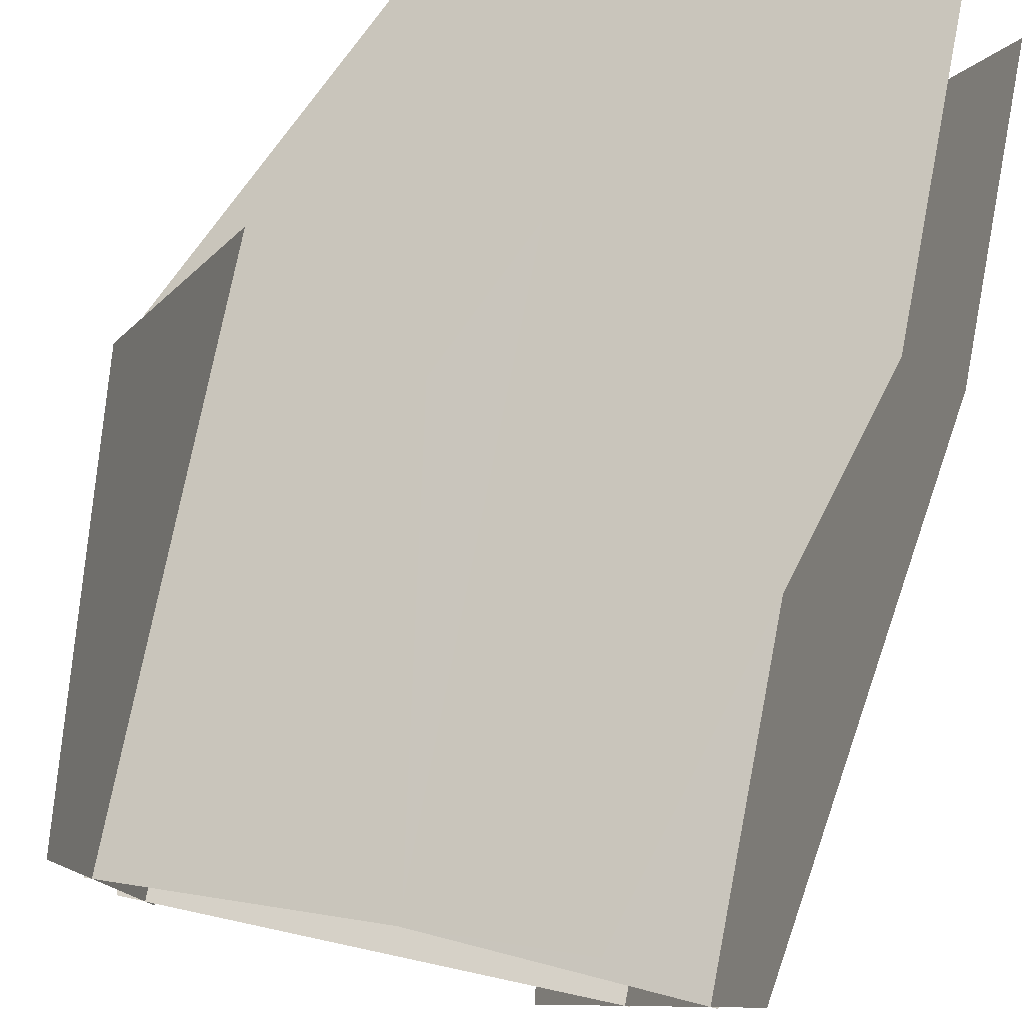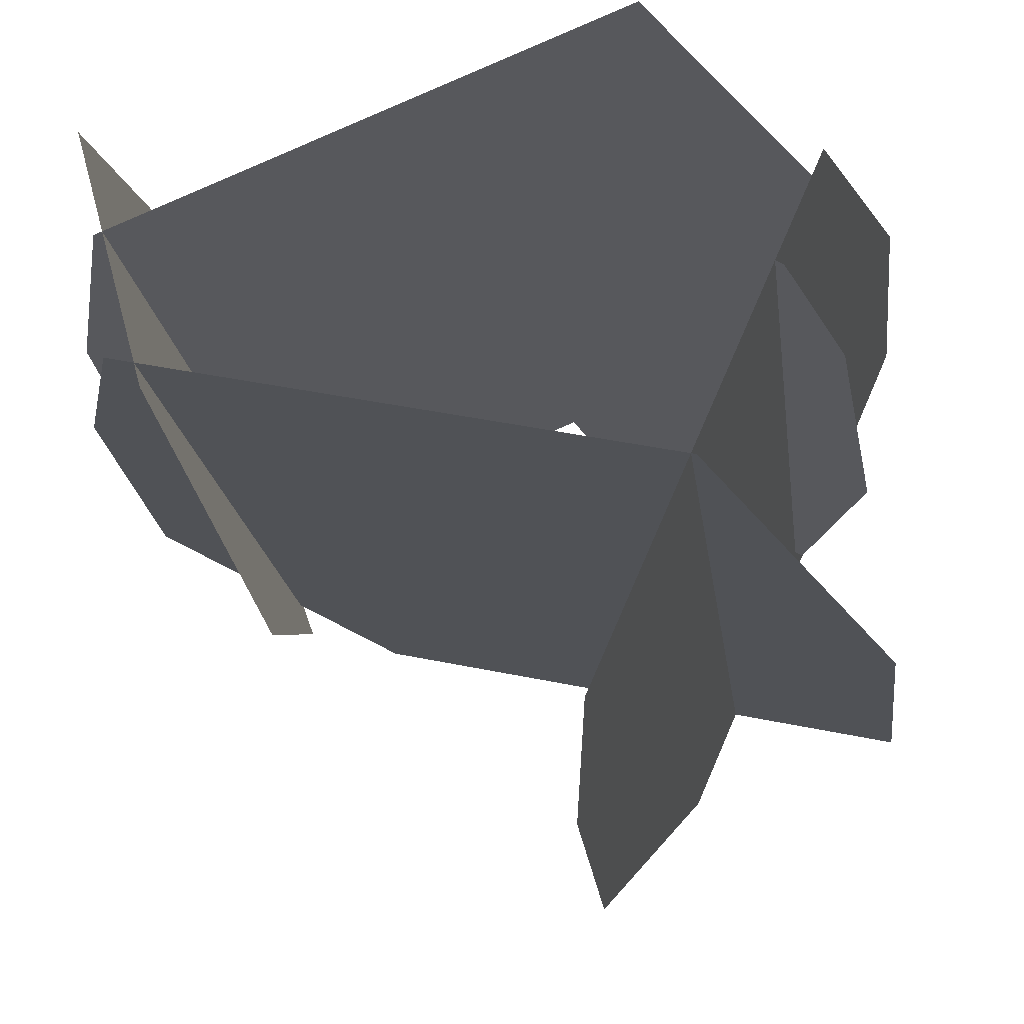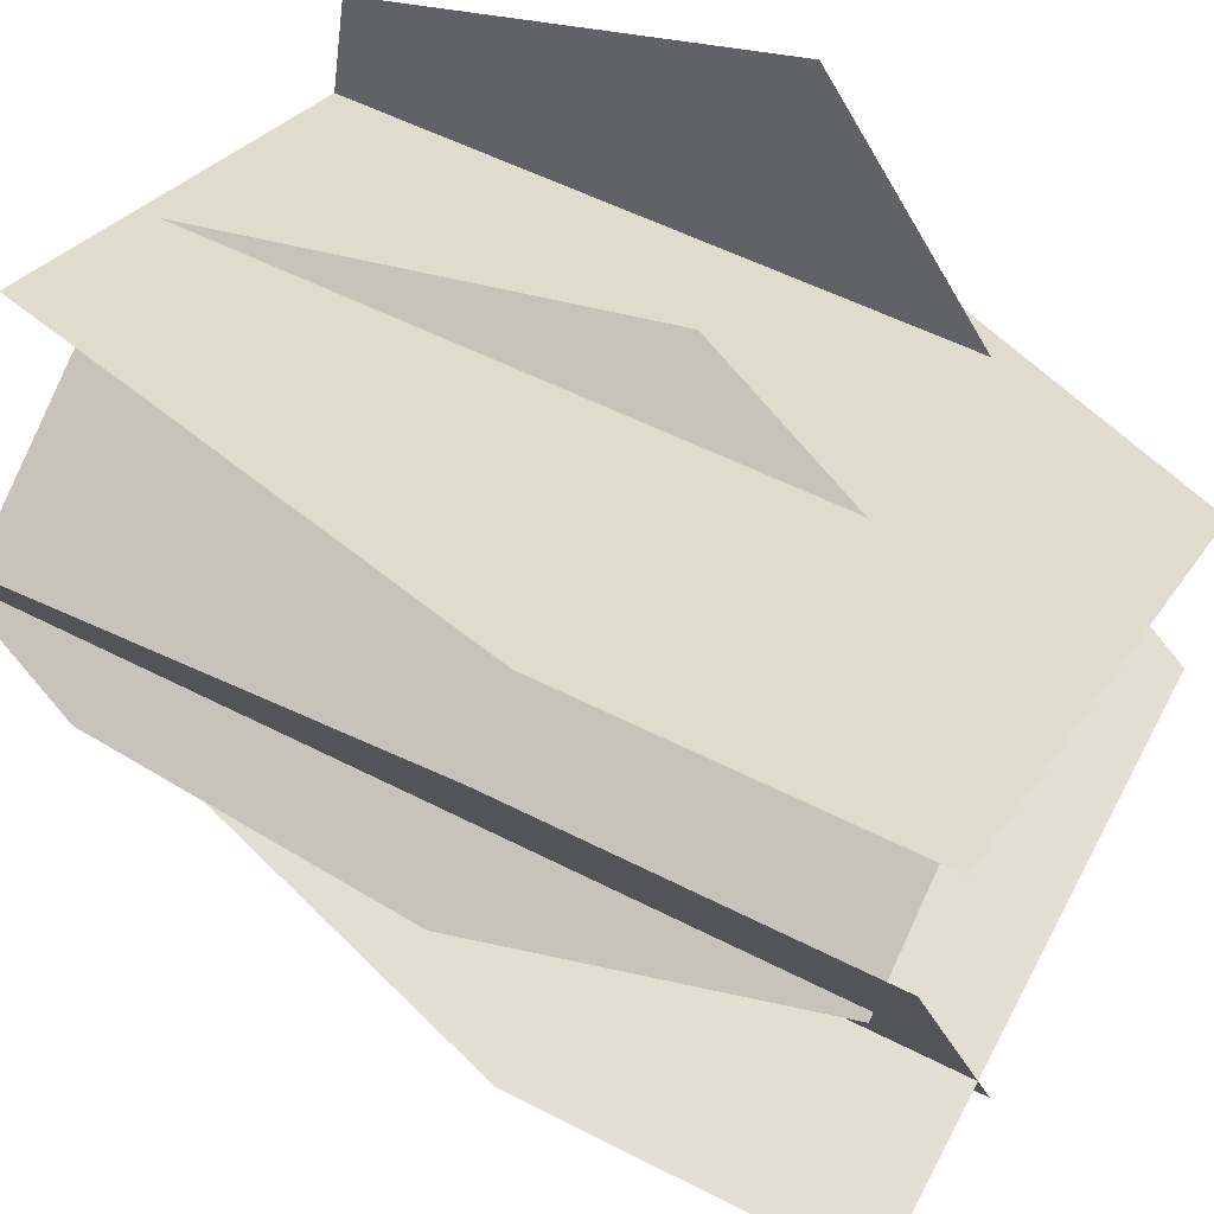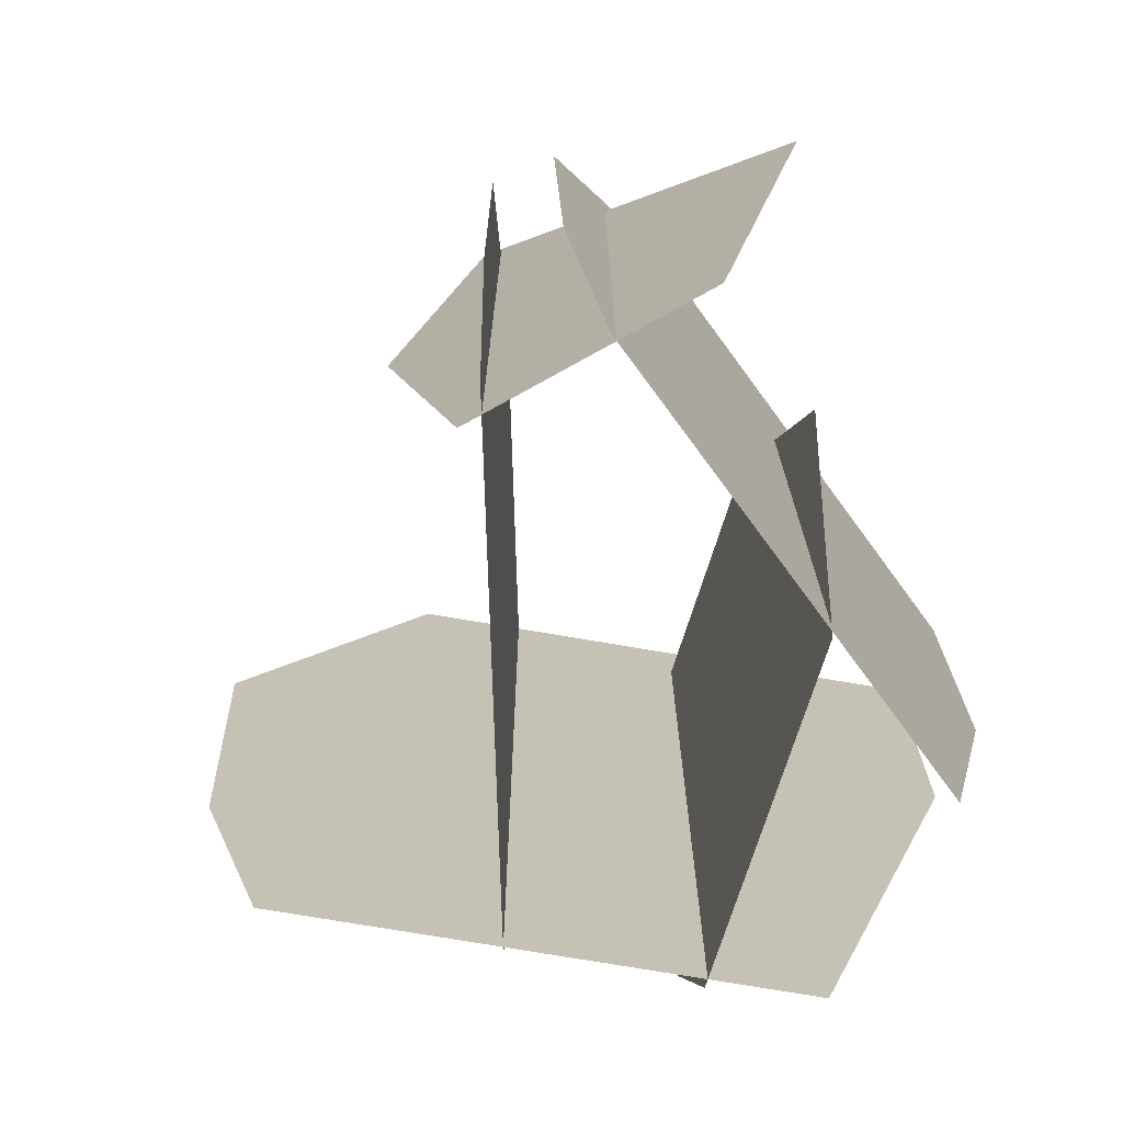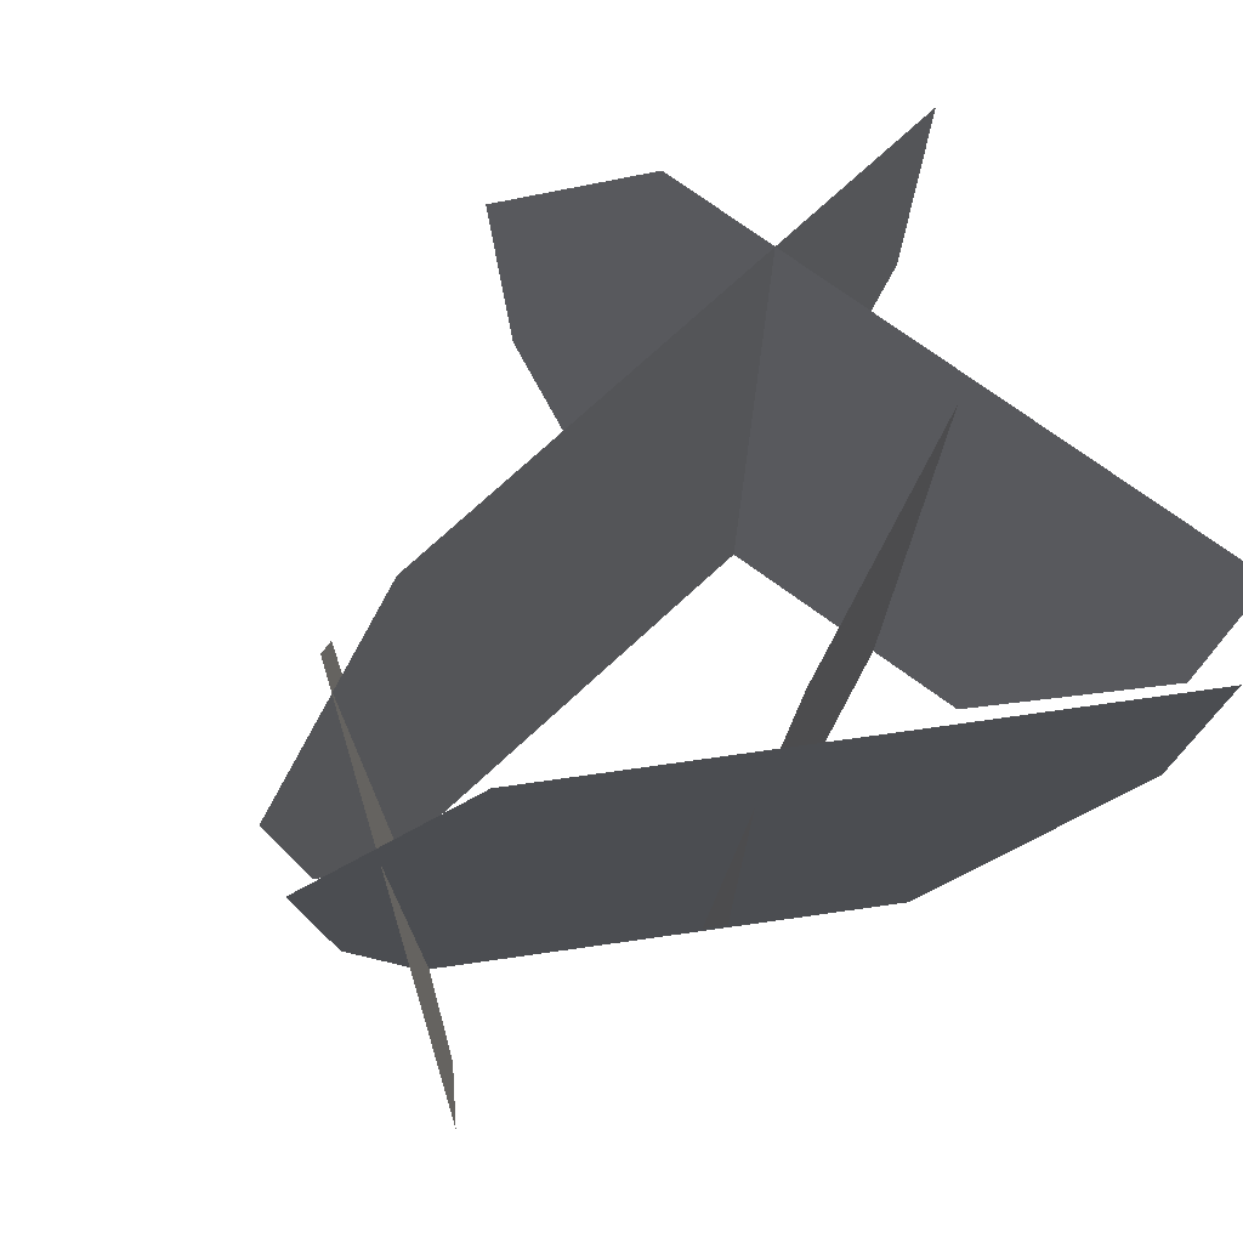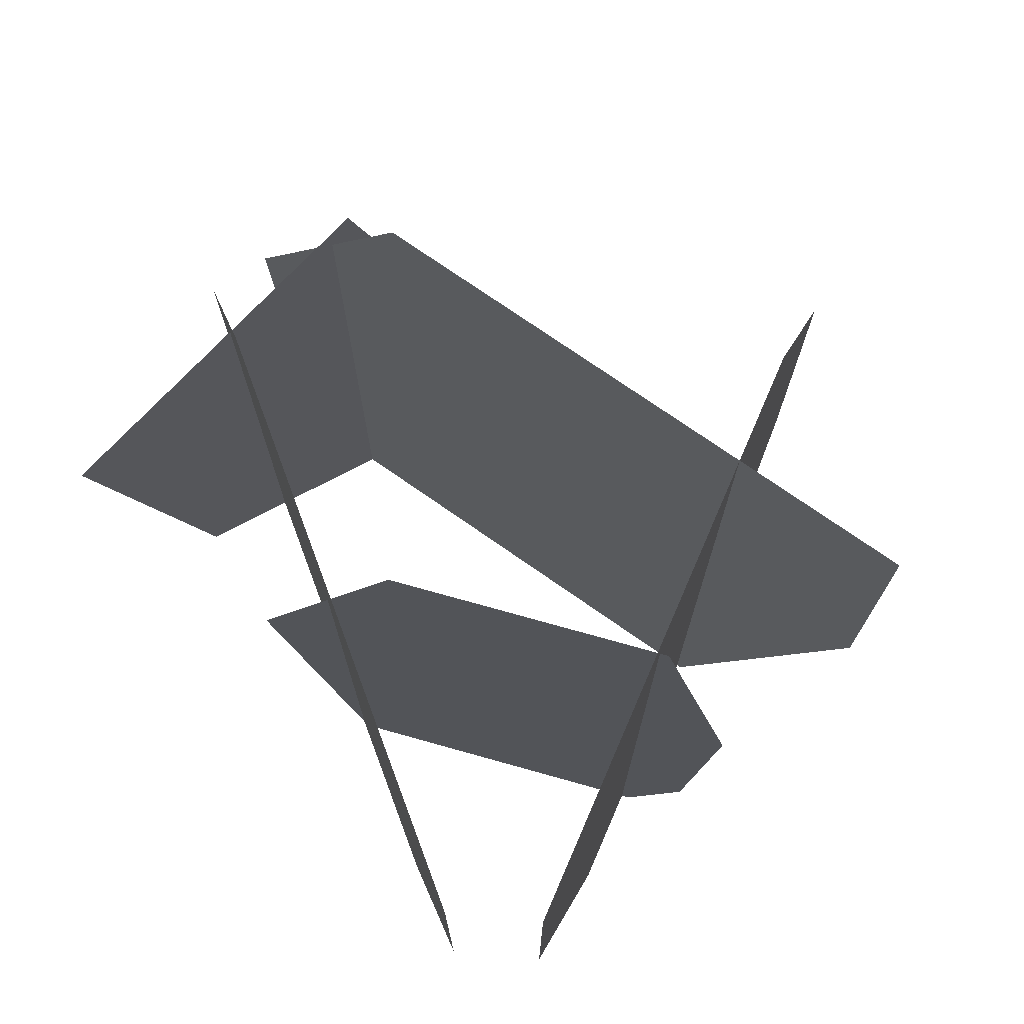
<metadata>
{"format":"obj","ext":"obj","renderer":"f3d","projection":"perspective","resolution":1024,"background":"white","views":[{"elev":75.3,"azim":11.1,"up":"+Z"},{"elev":-18.2,"azim":6.8,"up":"+Z"},{"elev":53.7,"azim":118.8,"up":"+Z"},{"elev":-73.1,"azim":-76.1,"up":"+Y"},{"elev":75.5,"azim":-30.4,"up":"+Y"},{"elev":74.1,"azim":47.1,"up":"+Y"}]}
</metadata>
<code>
g default
v -4.277 2.43 0.3909
v 2.76 2.43 3.292
v -4.451 6.48 0.3192
v 3.93 6.48 3.774
v 3.93 10.53 3.774
v -2.341 10.53 1.189
v -3.559 0 0.6868
v 2.058 0 3.002
v -3.858 1.215 2.15
v -4.119 5.265 3.113
v -3.779 0 1.862
v -3.001 0 -1.001
v -2.93 1.215 -1.26
v -2.695 5.265 -2.125
v -3.008 9.315 -0.9747
v 1.132 2.43 -5.039
v 4.189 2.43 1.931
v 1.056 6.48 -5.211
v 4.698 6.48 3.09
v 4.698 10.53 3.09
v 1.973 10.53 -3.121
v 1.444 0 -4.328
v 3.884 0 1.235
v -4.149 2.43 -0.5025
v 3.292 2.43 -2.102
v -4.333 6.48 -0.463
v 4.53 6.48 -2.368
v 4.53 10.53 -2.368
v -2.101 10.53 -0.9426
v -3.39 0 -0.6656
v 2.55 0 -1.942
v -0.2506 1.62 2.269
v 4.03 1.62 -0.3533
v -0.8773 5.67 2.653
v 4.271 5.67 -0.5009
v 3.454 9.721 0
v 0 0 2.116
v 3.454 0 0
v 0.6869 9.721 1.695
g polySurface8
f 7 8 2 1
f 1 2 4 3
f 3 4 5 6
f 10 14 15
f 9 13 14 10
f 11 12 13 9
f 22 23 17 16
f 16 17 19 18
f 18 19 20 21
f 30 31 25 24
f 24 25 27 26
f 26 27 28 29
f 37 38 33 32
f 32 33 35 34
f 34 35 36 39

</code>
